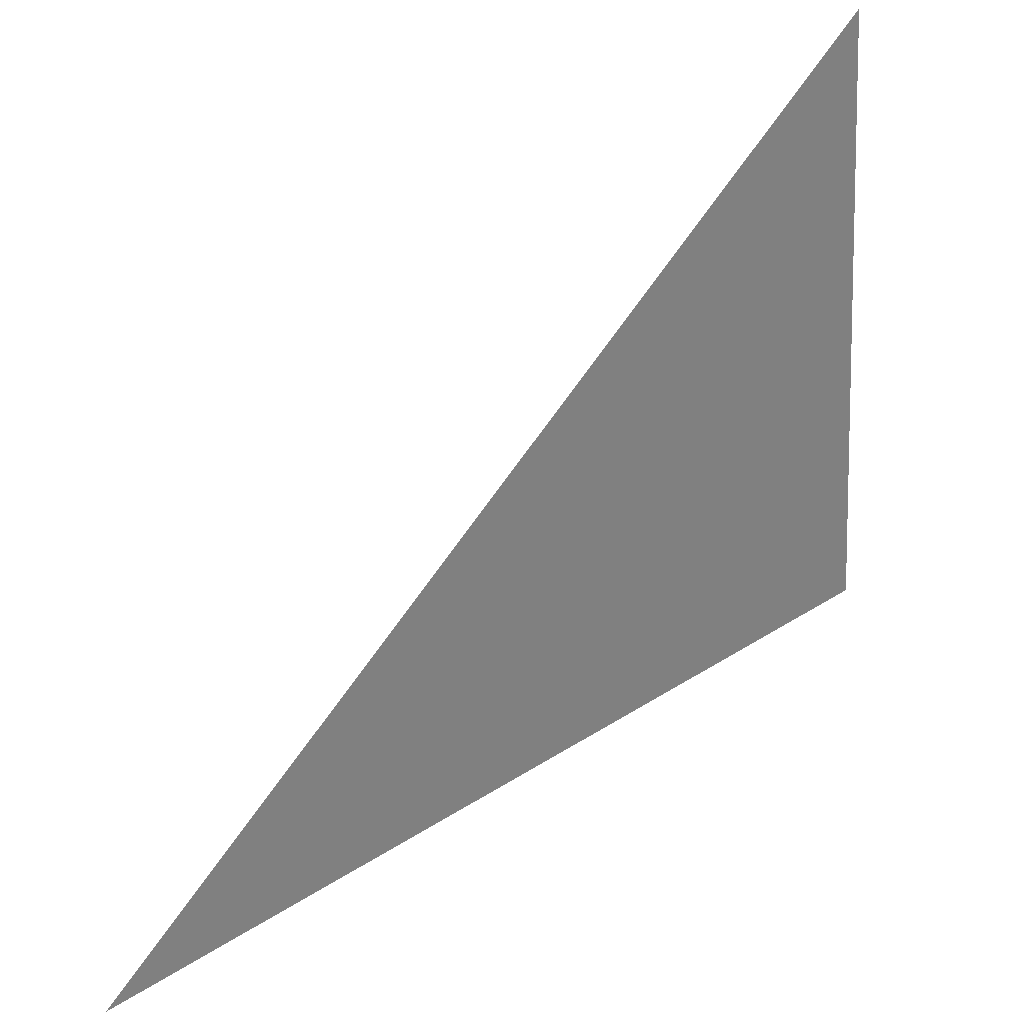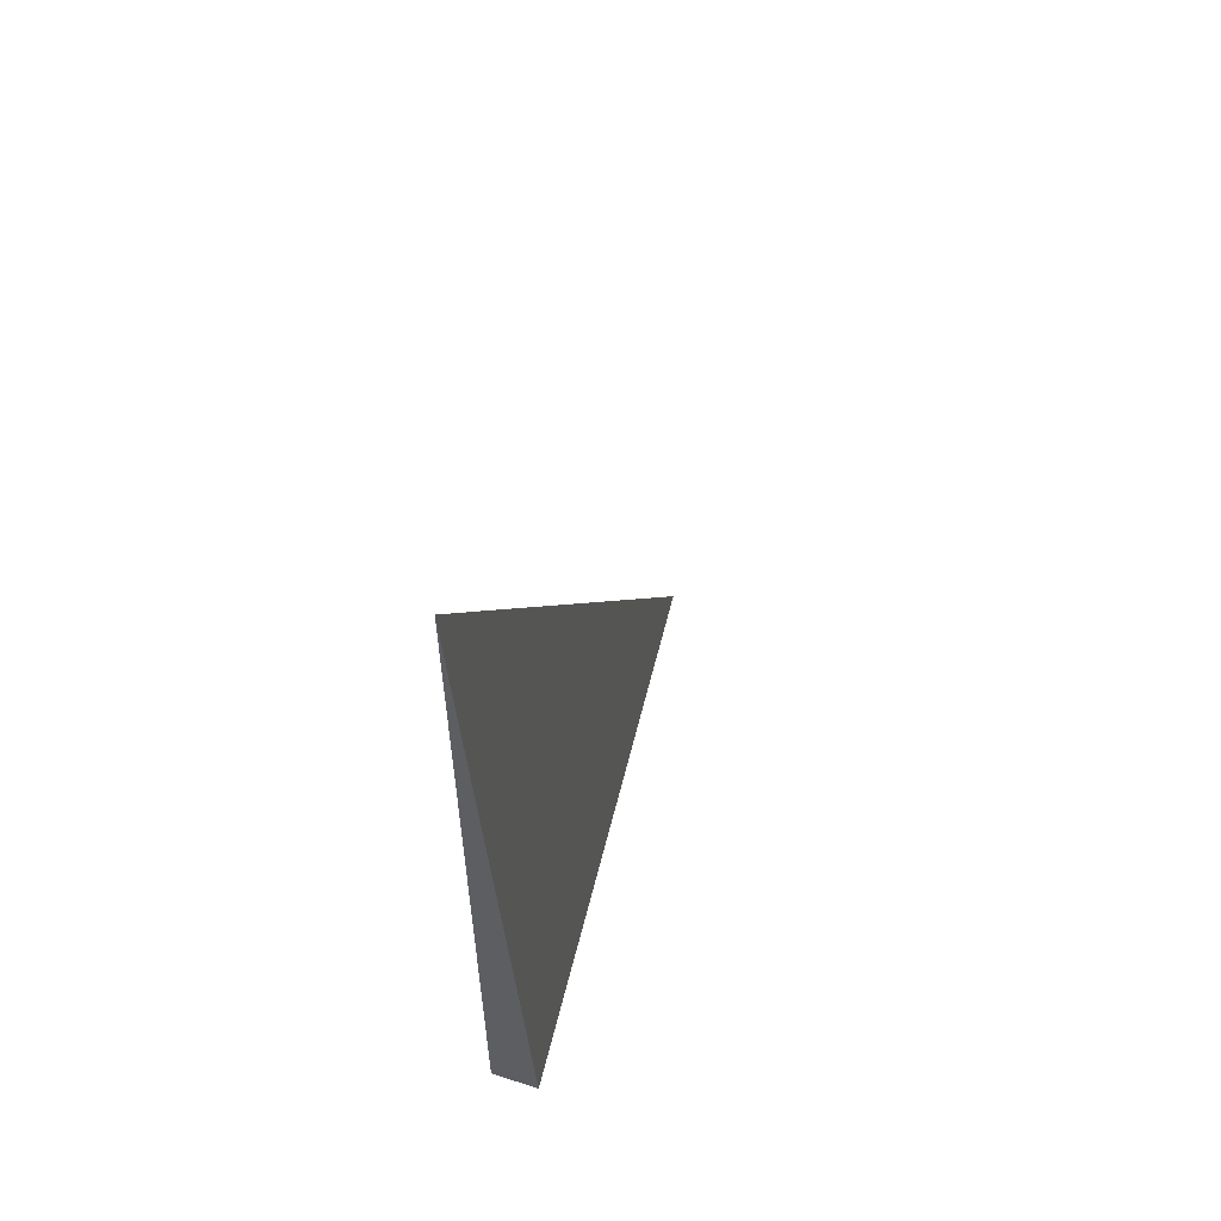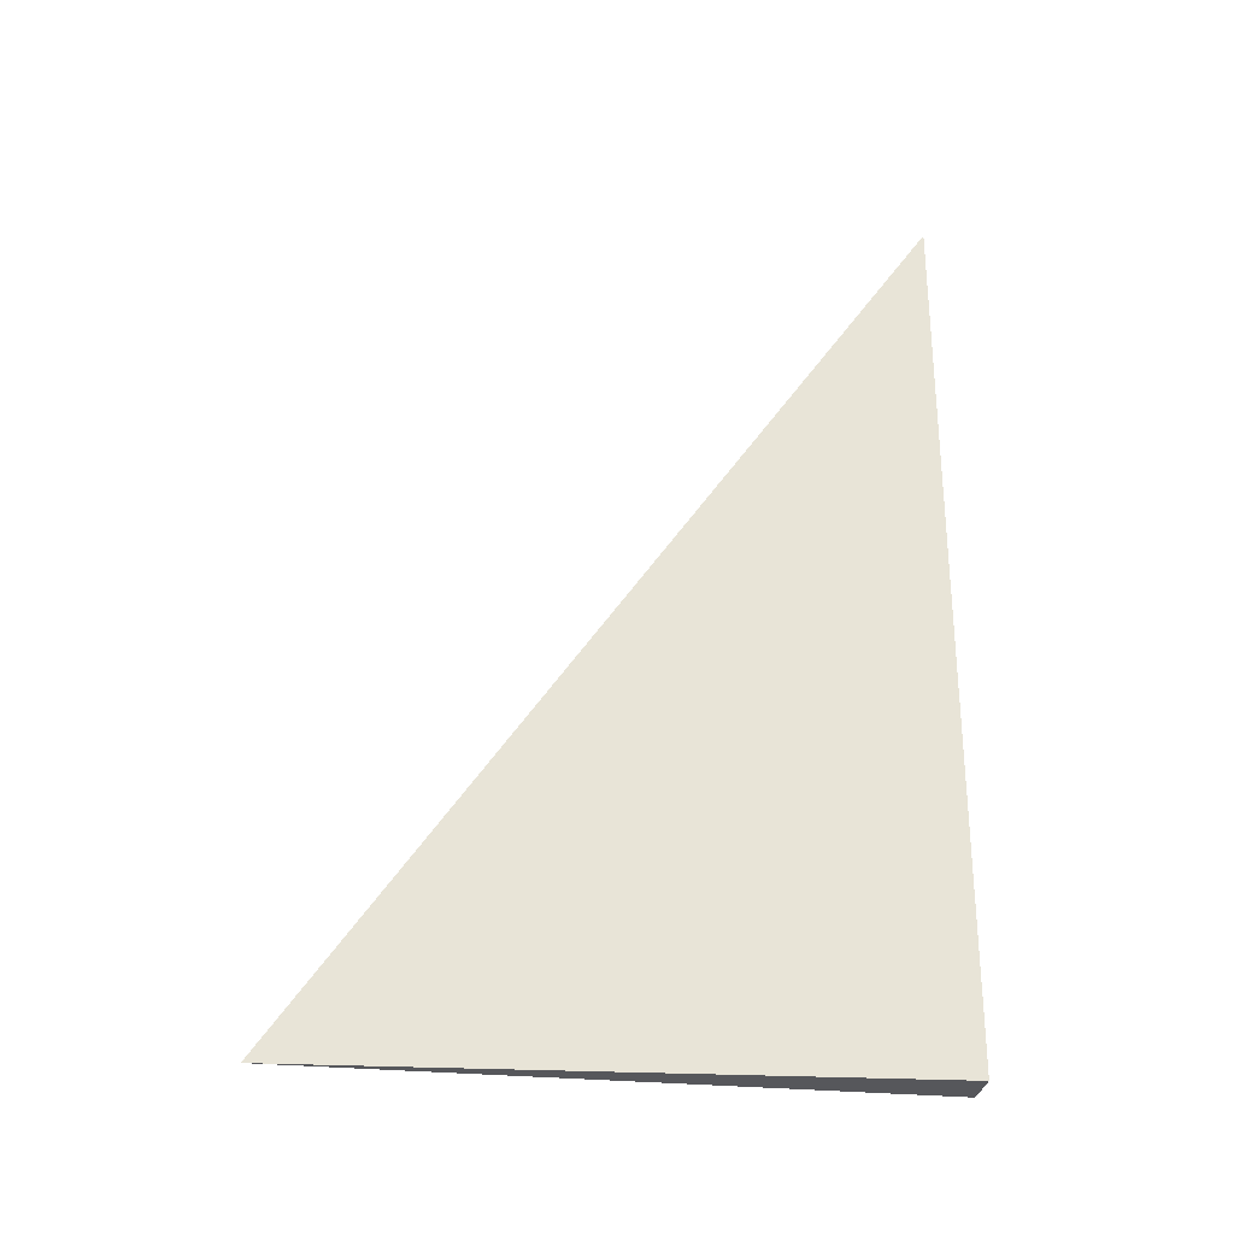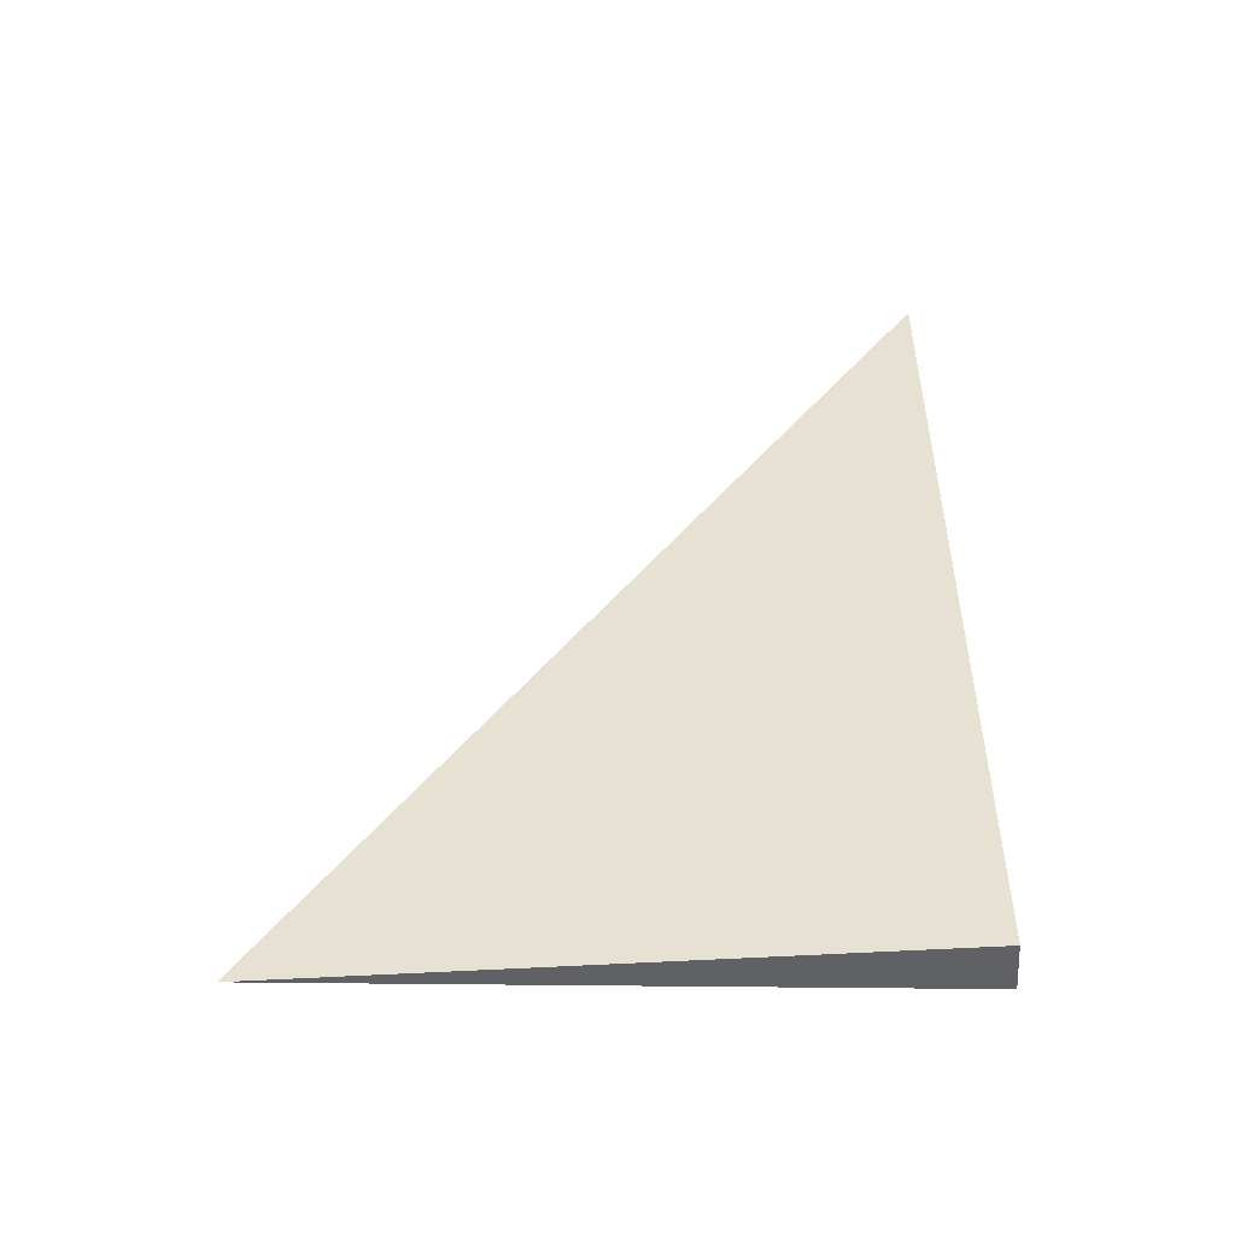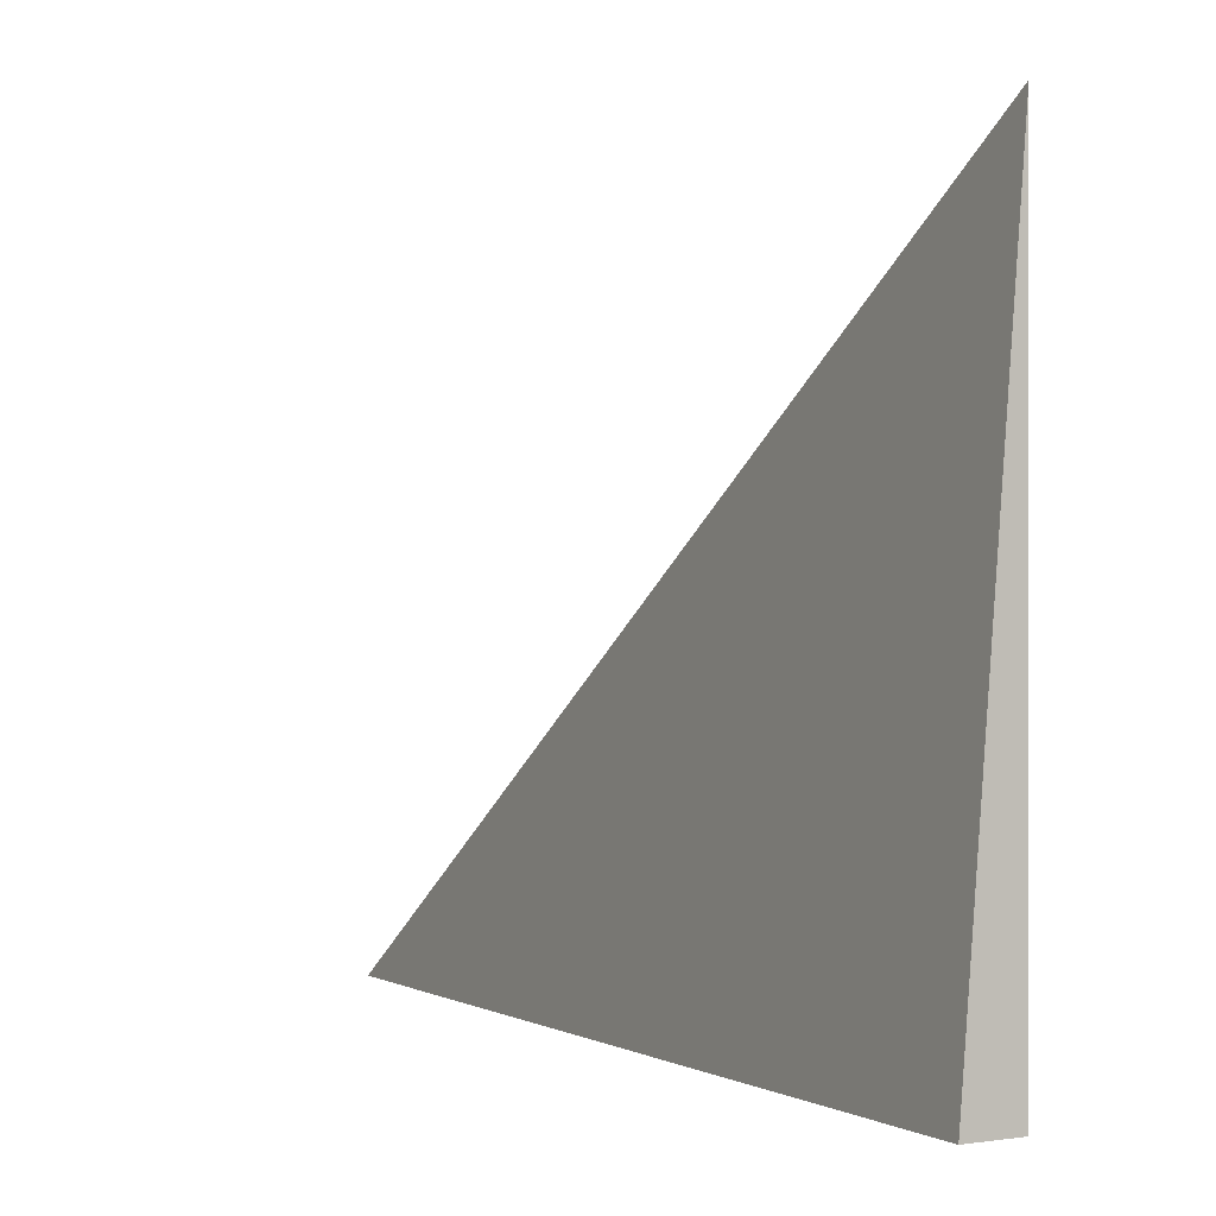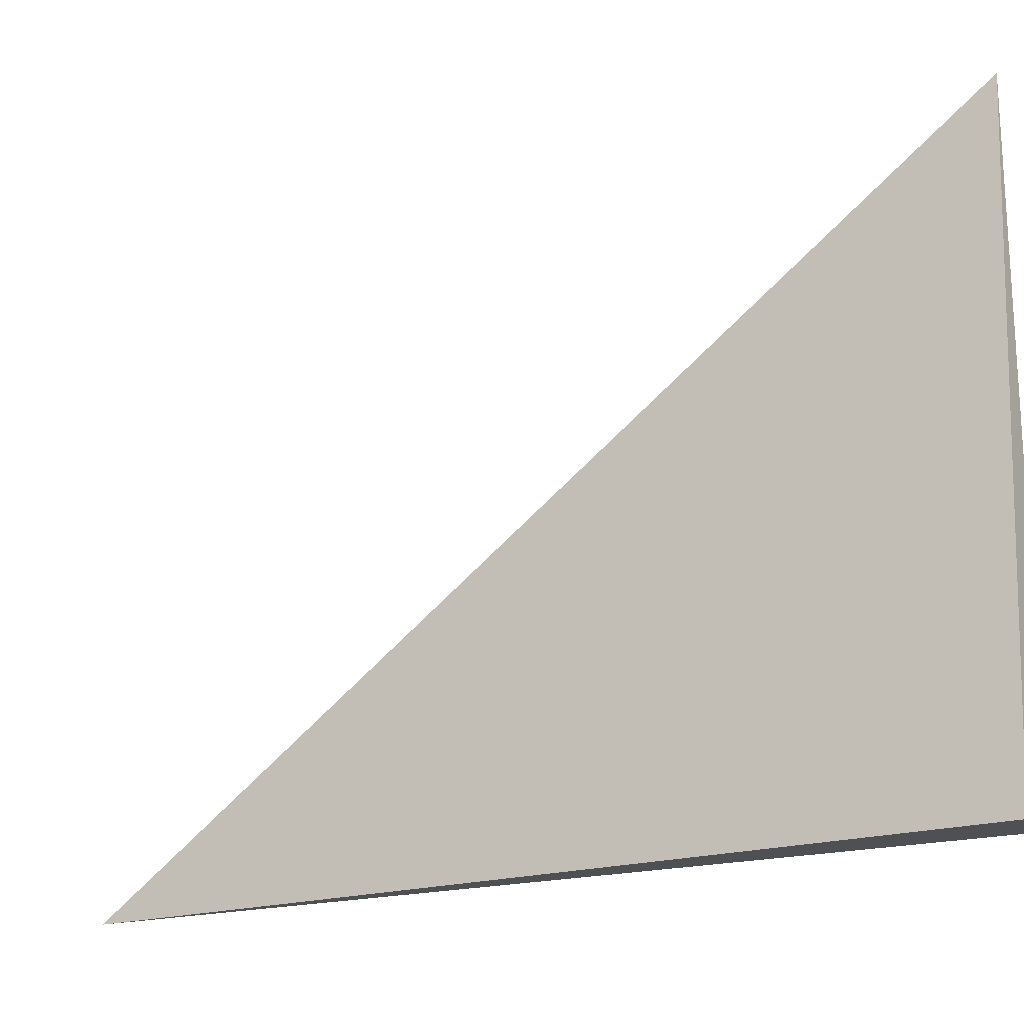
<metadata>
{"format":"obj","ext":"obj","renderer":"f3d","projection":"perspective","resolution":1024,"background":"white","views":[{"elev":37.2,"azim":47.1,"up":"+Y"},{"elev":57.1,"azim":18.5,"up":"+Z"},{"elev":-27.4,"azim":-94.9,"up":"+Z"},{"elev":-49.0,"azim":-86.0,"up":"+Z"},{"elev":0.0,"azim":149.0,"up":"+Y"},{"elev":-18.5,"azim":119.6,"up":"+Y"}]}
</metadata>
<code>
v -0.01928 -0.2304 -0.3243
v 0.05785 -0.2304 -0.3243
v -0.01928 0.6912 -0.3243
v -0.01928 -0.2304 0.9729
v -0.01928 0.2304 -0.3243
v 0.01928 0.2304 -0.3243
v 0.01928 -0.2304 -0.3243
v 0.01928 -0.2304 0.3243
v -0.01928 -0.2304 0.3243
v -0.01928 0.2304 0.3243
v -0.01928 1.388e-17 -0.3243
v 0 1.388e-17 -0.3243
v 0 -0.2304 -0.3243
v -0.01928 0.4608 -0.3243
v 0 0.4608 -0.3243
v 0 0.2304 -0.3243
v 0.03857 1.388e-17 -0.3243
v 0.03857 -0.2304 -0.3243
v 0.01928 1.388e-17 -0.3243
v 0 -0.2304 2.776e-17
v -0.01928 -0.2304 2.776e-17
v 0.03857 -0.2304 2.776e-17
v 0.01928 -0.2304 2.776e-17
v 0 -0.2304 0.6486
v -0.01928 -0.2304 0.6486
v 0 -0.2304 0.3243
v -0.01928 0.2304 2.776e-17
v -0.01928 0.4608 2.776e-17
v -0.01928 1.388e-17 2.776e-17
v -0.01928 1.388e-17 0.6486
v -0.01928 1.388e-17 0.3243
v 0.01928 1.388e-17 2.776e-17
v 0 0.2304 2.776e-17
v 0 1.388e-17 0.3243
v -0.01928 -0.1152 -0.3243
v -0.009642 -0.1152 -0.3243
v -0.009642 -0.2304 -0.3243
v -0.01928 0.1152 -0.3243
v -0.009642 0.1152 -0.3243
v -0.009642 1.388e-17 -0.3243
v 0.009642 -0.1152 -0.3243
v 0.009642 -0.2304 -0.3243
v 0 -0.1152 -0.3243
v -0.01928 0.3456 -0.3243
v -0.009642 0.3456 -0.3243
v -0.009642 0.2304 -0.3243
v -0.01928 0.576 -0.3243
v -0.009642 0.576 -0.3243
v -0.009642 0.4608 -0.3243
v 0.009642 0.3456 -0.3243
v 0.009642 0.2304 -0.3243
v 0 0.3456 -0.3243
v 0.02893 0.1152 -0.3243
v 0.02893 1.388e-17 -0.3243
v 0.01928 0.1152 -0.3243
v 0.04821 -0.1152 -0.3243
v 0.04821 -0.2304 -0.3243
v 0.03857 -0.1152 -0.3243
v 0.02893 -0.2304 -0.3243
v 0.01928 -0.1152 -0.3243
v 0.02893 -0.1152 -0.3243
v 0 0.1152 -0.3243
v 0.009642 0.1152 -0.3243
v 0.009642 1.388e-17 -0.3243
v -0.009642 -0.2304 -0.1621
v -0.01928 -0.2304 -0.1621
v 0.009642 -0.2304 -0.1621
v 0 -0.2304 -0.1621
v -0.009642 -0.2304 0.1621
v -0.01928 -0.2304 0.1621
v -0.009642 -0.2304 2.776e-17
v 0.02893 -0.2304 -0.1621
v 0.01928 -0.2304 -0.1621
v 0.04821 -0.2304 -0.1621
v 0.03857 -0.2304 -0.1621
v 0.02893 -0.2304 0.1621
v 0.01928 -0.2304 0.1621
v 0.02893 -0.2304 2.776e-17
v 0.009642 -0.2304 0.4865
v 0 -0.2304 0.4865
v 0.009642 -0.2304 0.3243
v -0.009642 -0.2304 0.8108
v -0.01928 -0.2304 0.8108
v -0.009642 -0.2304 0.6486
v -0.01928 -0.2304 0.4865
v -0.009642 -0.2304 0.3243
v -0.009642 -0.2304 0.4865
v 0.009642 -0.2304 2.776e-17
v 0.009642 -0.2304 0.1621
v 0 -0.2304 0.1621
v -0.01928 0.4608 -0.1621
v -0.01928 0.576 -0.1621
v -0.01928 0.2304 -0.1621
v -0.01928 0.3456 -0.1621
v -0.01928 0.2304 0.1621
v -0.01928 0.3456 0.1621
v -0.01928 0.3456 2.776e-17
v -0.01928 1.388e-17 -0.1621
v -0.01928 0.1152 -0.1621
v -0.01928 -0.1152 -0.1621
v -0.01928 -0.1152 0.1621
v -0.01928 -0.1152 2.776e-17
v -0.01928 -0.1152 0.4865
v -0.01928 -0.1152 0.3243
v -0.01928 -0.1152 0.8108
v -0.01928 -0.1152 0.6486
v -0.01928 0.1152 0.4865
v -0.01928 0.1152 0.3243
v -0.01928 1.388e-17 0.4865
v -0.01928 0.1152 2.776e-17
v -0.01928 1.388e-17 0.1621
v -0.01928 0.1152 0.1621
v 0.03857 -0.1152 -0.1621
v 0.01928 0.1152 -0.1621
v 0.02893 1.388e-17 -0.1621
v 0.01928 -0.1152 0.1621
v 0.02893 -0.1152 2.776e-17
v 0 0.3456 -0.1621
v 0.009642 0.2304 -0.1621
v -0.009642 0.4608 -0.1621
v -0.009642 0.2304 0.1621
v -0.009642 0.3456 2.776e-17
v -0.009642 1.388e-17 0.4865
v -0.009642 0.1152 0.3243
v -0.009642 -0.1152 0.6486
v 0.009642 -0.1152 0.3243
v 0 -0.1152 0.4865
v 0.009642 0.1152 2.776e-17
v 0 0.1152 0.1621
v 0.009642 1.388e-17 0.1621
f 1 35 37
f 35 11 36
f 36 13 37
f 35 36 37
f 11 38 40
f 38 5 39
f 39 12 40
f 38 39 40
f 12 41 43
f 41 7 42
f 42 13 43
f 41 42 43
f 11 40 36
f 40 12 43
f 43 13 36
f 40 43 36
f 5 44 46
f 44 14 45
f 45 16 46
f 44 45 46
f 14 47 49
f 47 3 48
f 48 15 49
f 47 48 49
f 15 50 52
f 50 6 51
f 51 16 52
f 50 51 52
f 14 49 45
f 49 15 52
f 52 16 45
f 49 52 45
f 6 53 55
f 53 17 54
f 54 19 55
f 53 54 55
f 17 56 58
f 56 2 57
f 57 18 58
f 56 57 58
f 18 59 61
f 59 7 60
f 60 19 61
f 59 60 61
f 17 58 54
f 58 18 61
f 61 19 54
f 58 61 54
f 5 46 39
f 46 16 62
f 62 12 39
f 46 62 39
f 16 51 63
f 51 6 55
f 55 19 63
f 51 55 63
f 19 60 64
f 60 7 41
f 41 12 64
f 60 41 64
f 16 63 62
f 63 19 64
f 64 12 62
f 63 64 62
f 1 37 66
f 37 13 65
f 65 21 66
f 37 65 66
f 13 42 68
f 42 7 67
f 67 20 68
f 42 67 68
f 20 69 71
f 69 9 70
f 70 21 71
f 69 70 71
f 13 68 65
f 68 20 71
f 71 21 65
f 68 71 65
f 7 59 73
f 59 18 72
f 72 23 73
f 59 72 73
f 18 57 75
f 57 2 74
f 74 22 75
f 57 74 75
f 22 76 78
f 76 8 77
f 77 23 78
f 76 77 78
f 18 75 72
f 75 22 78
f 78 23 72
f 75 78 72
f 8 79 81
f 79 24 80
f 80 26 81
f 79 80 81
f 24 82 84
f 82 4 83
f 83 25 84
f 82 83 84
f 25 85 87
f 85 9 86
f 86 26 87
f 85 86 87
f 24 84 80
f 84 25 87
f 87 26 80
f 84 87 80
f 7 73 67
f 73 23 88
f 88 20 67
f 73 88 67
f 23 77 89
f 77 8 81
f 81 26 89
f 77 81 89
f 26 86 90
f 86 9 69
f 69 20 90
f 86 69 90
f 23 89 88
f 89 26 90
f 90 20 88
f 89 90 88
f 3 47 92
f 47 14 91
f 91 28 92
f 47 91 92
f 14 44 94
f 44 5 93
f 93 27 94
f 44 93 94
f 27 95 97
f 95 10 96
f 96 28 97
f 95 96 97
f 14 94 91
f 94 27 97
f 97 28 91
f 94 97 91
f 5 38 99
f 38 11 98
f 98 29 99
f 38 98 99
f 11 35 100
f 35 1 66
f 66 21 100
f 35 66 100
f 21 70 102
f 70 9 101
f 101 29 102
f 70 101 102
f 11 100 98
f 100 21 102
f 102 29 98
f 100 102 98
f 9 85 104
f 85 25 103
f 103 31 104
f 85 103 104
f 25 83 106
f 83 4 105
f 105 30 106
f 83 105 106
f 30 107 109
f 107 10 108
f 108 31 109
f 107 108 109
f 25 106 103
f 106 30 109
f 109 31 103
f 106 109 103
f 5 99 93
f 99 29 110
f 110 27 93
f 99 110 93
f 29 101 111
f 101 9 104
f 104 31 111
f 101 104 111
f 31 108 112
f 108 10 95
f 95 27 112
f 108 95 112
f 29 111 110
f 111 31 112
f 112 27 110
f 111 112 110
f 2 56 74
f 56 17 113
f 113 22 74
f 56 113 74
f 17 53 115
f 53 6 114
f 114 32 115
f 53 114 115
f 32 116 117
f 116 8 76
f 76 22 117
f 116 76 117
f 17 115 113
f 115 32 117
f 117 22 113
f 115 117 113
f 6 50 119
f 50 15 118
f 118 33 119
f 50 118 119
f 15 48 120
f 48 3 92
f 92 28 120
f 48 92 120
f 28 96 122
f 96 10 121
f 121 33 122
f 96 121 122
f 15 120 118
f 120 28 122
f 122 33 118
f 120 122 118
f 10 107 124
f 107 30 123
f 123 34 124
f 107 123 124
f 30 105 125
f 105 4 82
f 82 24 125
f 105 82 125
f 24 79 127
f 79 8 126
f 126 34 127
f 79 126 127
f 30 125 123
f 125 24 127
f 127 34 123
f 125 127 123
f 6 119 114
f 119 33 128
f 128 32 114
f 119 128 114
f 33 121 129
f 121 10 124
f 124 34 129
f 121 124 129
f 34 126 130
f 126 8 116
f 116 32 130
f 126 116 130
f 33 129 128
f 129 34 130
f 130 32 128
f 129 130 128

</code>
